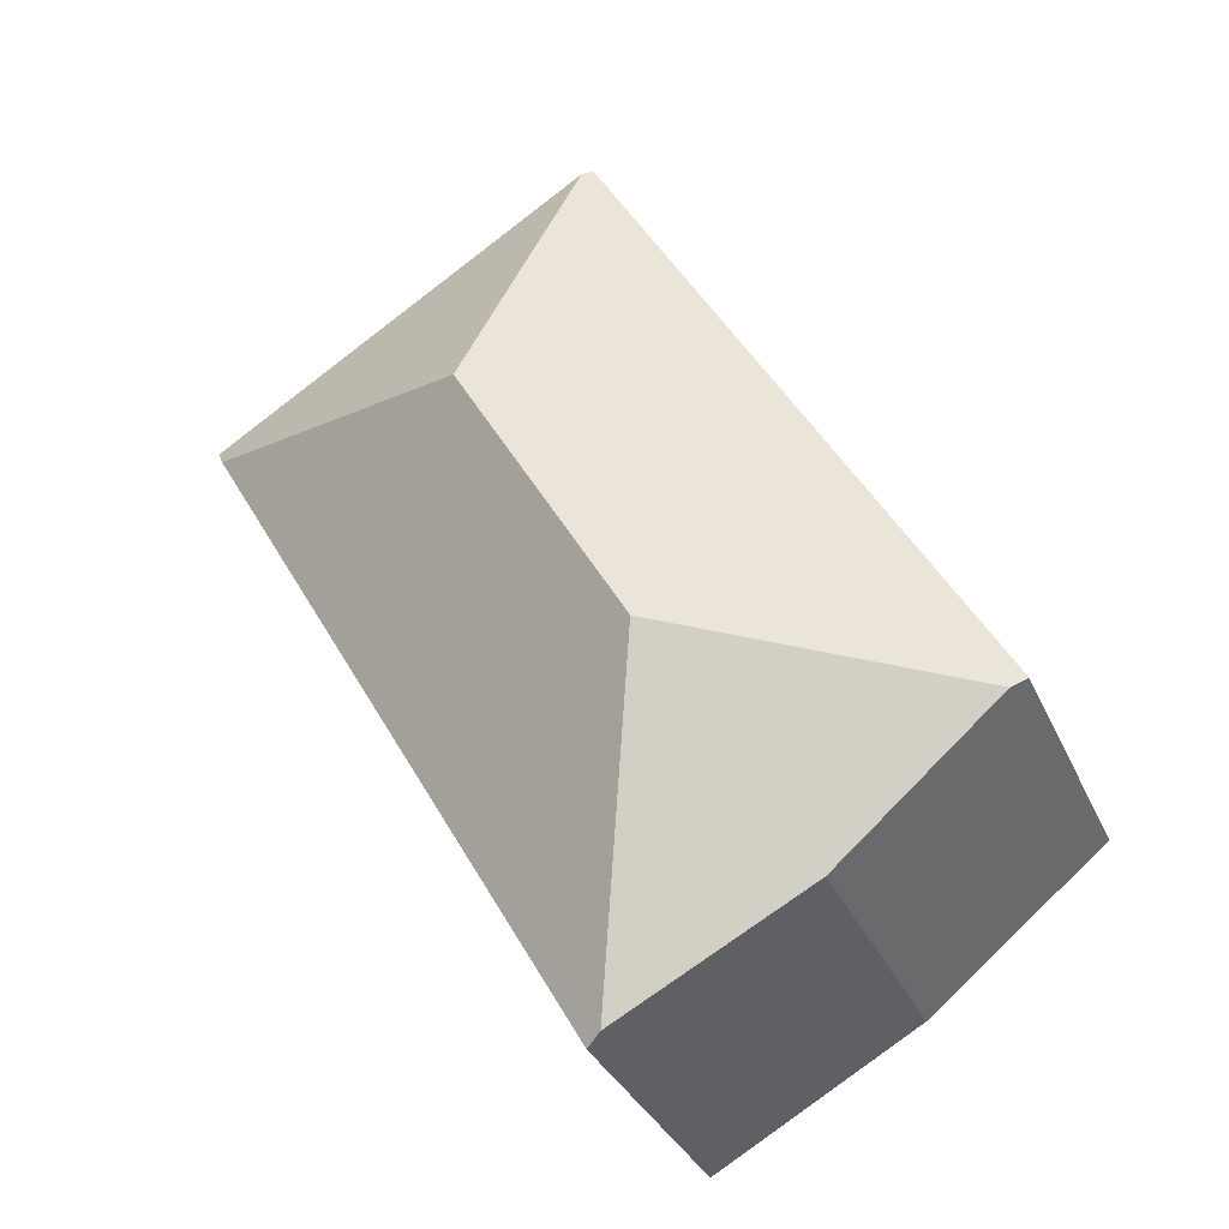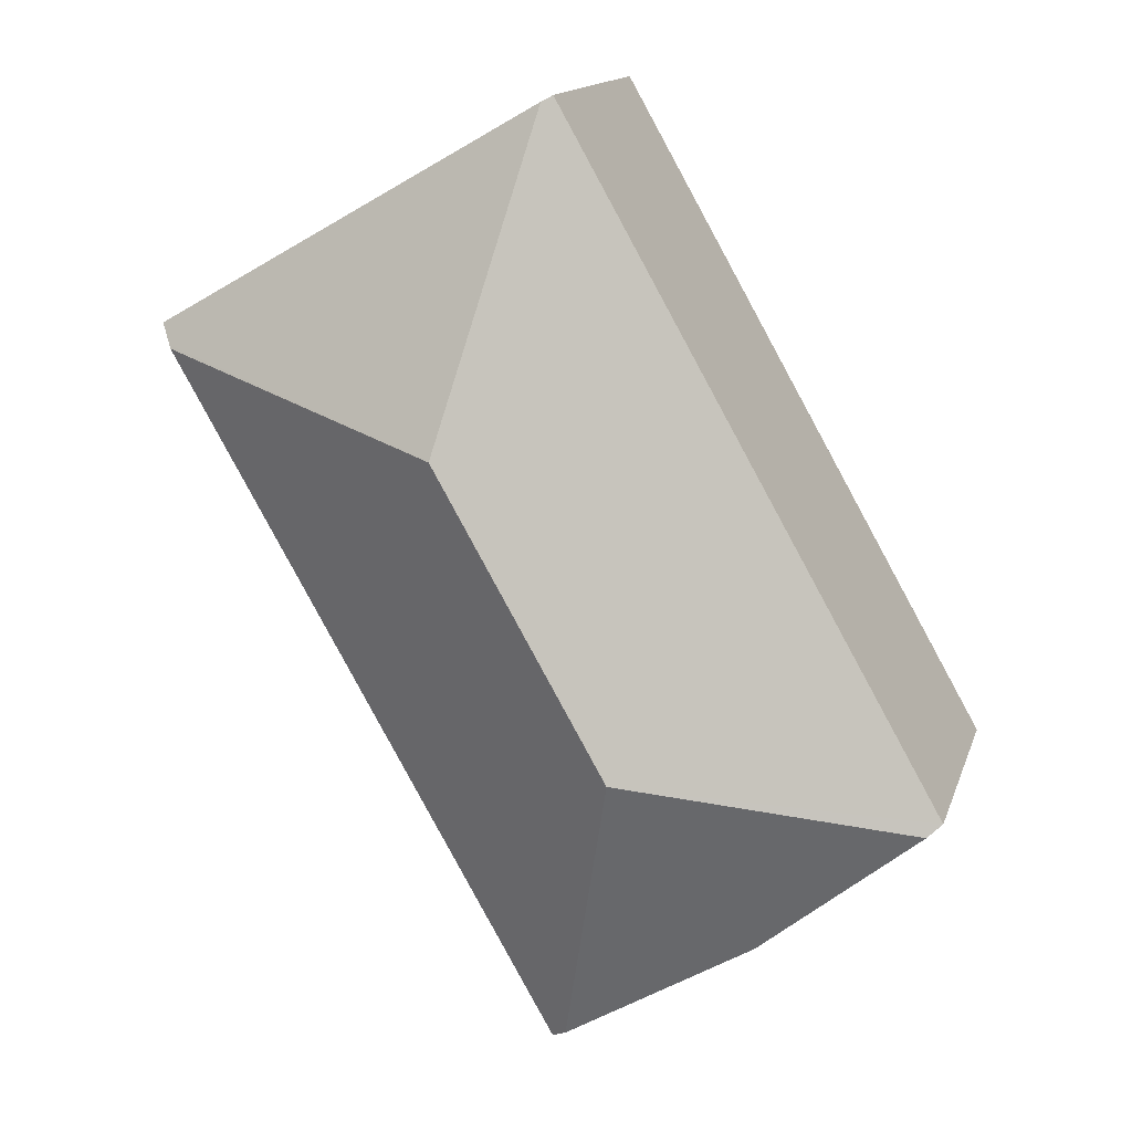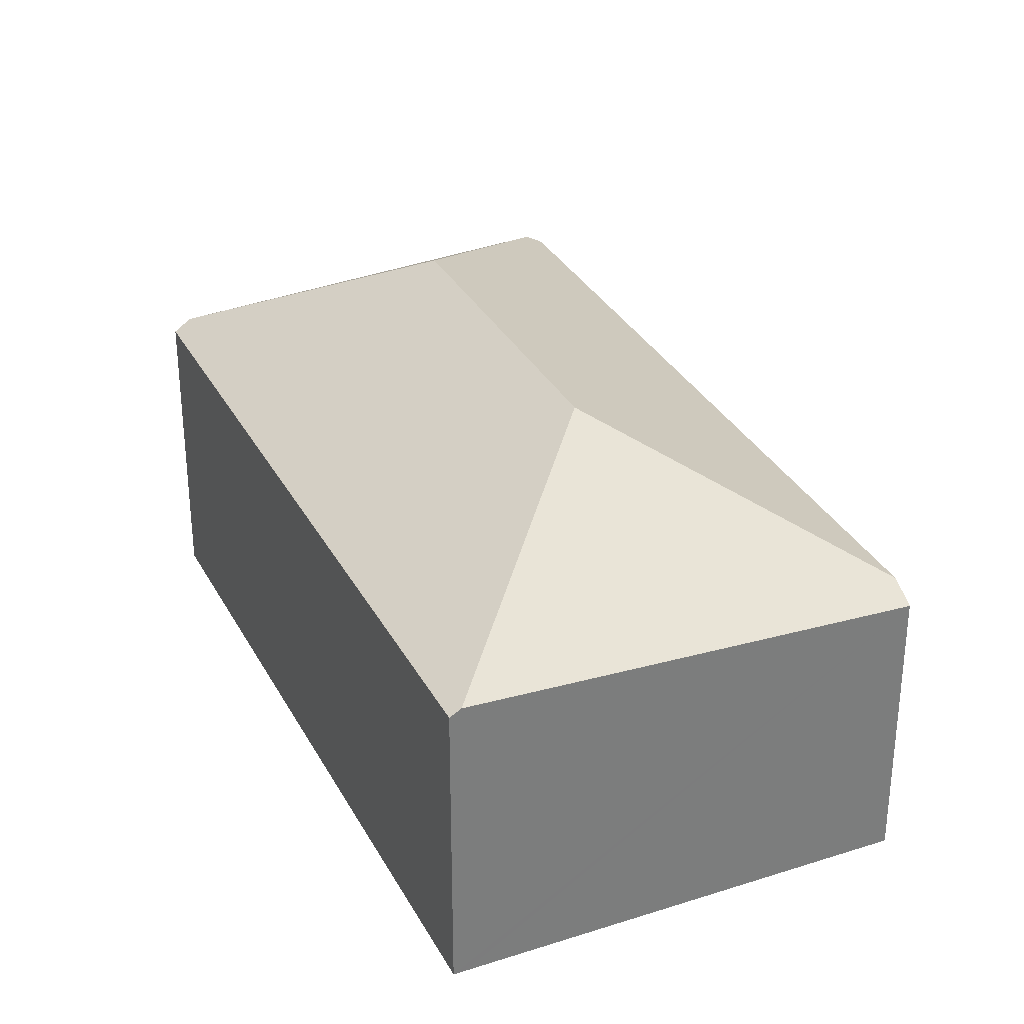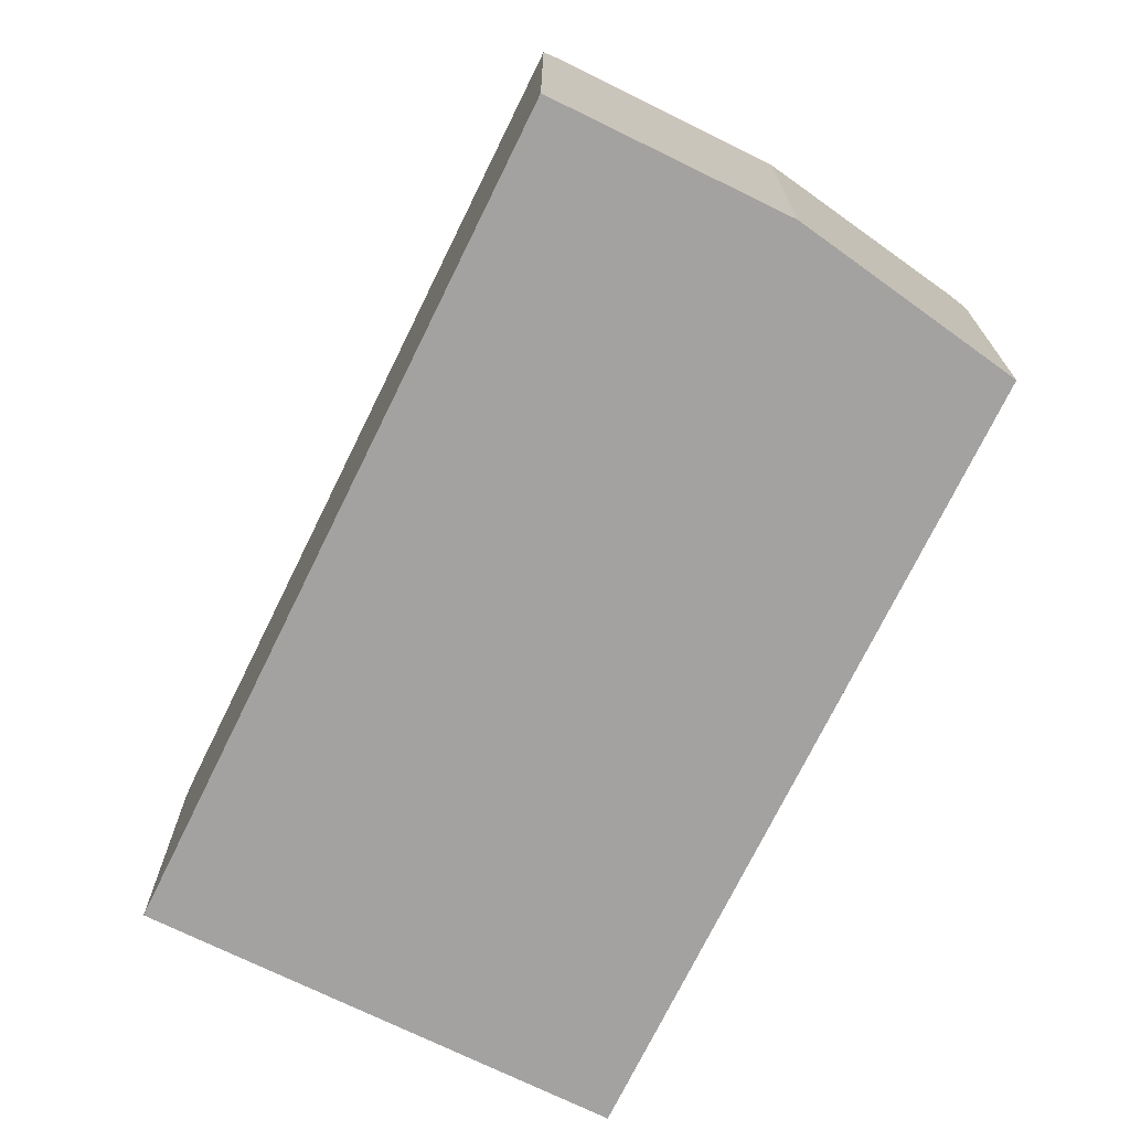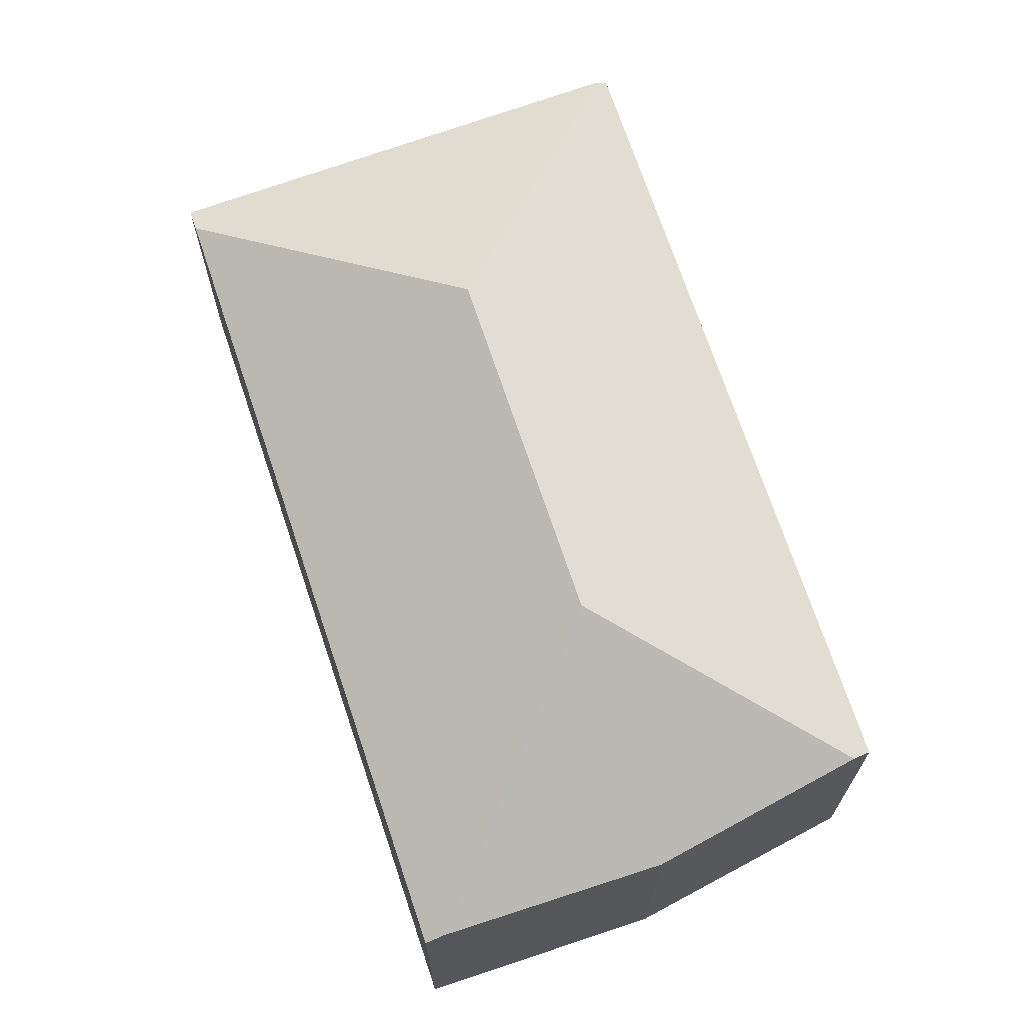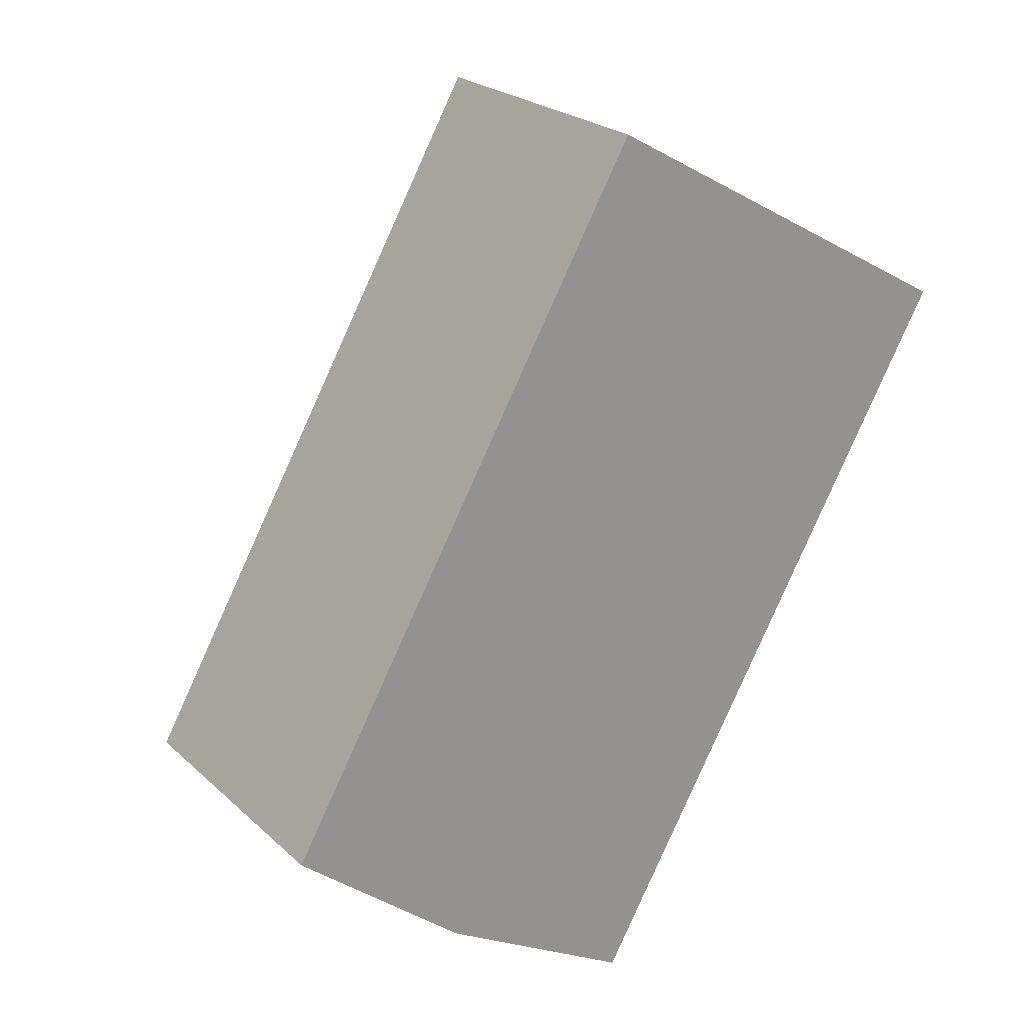
<metadata>
{"format":"obj","ext":"obj","renderer":"f3d","projection":"perspective","resolution":1024,"background":"white","views":[{"elev":-33.1,"azim":-158.8,"up":"+Z"},{"elev":14.5,"azim":-164.9,"up":"+Z"},{"elev":32.2,"azim":5.3,"up":"+Y"},{"elev":-72.7,"azim":-176.5,"up":"+Y"},{"elev":70.5,"azim":-168.9,"up":"+Y"},{"elev":23.5,"azim":-34.2,"up":"+Z"}]}
</metadata>
<code>
v  19.92 7.556 10.91
v  14.19 7.556 14.84
v  20.21 7.235 11.43
v  10.09 7.774 17.17
v  11.97 10.87 9.005
v  19.87 7.61 10.83
v  9.463 7.87 -6.539
v  14.39 7.61 1.174
v  9.876 7.61 -6.773
v  7.639 10.87 1.372
v  4.596 7.61 -3.776
v  0.371 7.869 -0.305
v  0 7.61 4.66e-16
v  0.666 7.61 1.174
v  9.829 7.61 17.32
v  9.876 4.147e-16 -6.773
v  4.596 2.312e-16 -3.776
v  9.463 4.004e-16 -6.539
v  0 0 0
v  0.371 1.868e-17 -0.305
v  9.829 -1.06e-15 17.32
v  0.666 -7.189e-17 1.174
v  10.09 -1.051e-15 17.17
v  14.19 -9.087e-16 14.84
v  20.21 -6.996e-16 11.43
v  14.39 -7.189e-17 1.174
v  19.87 -6.629e-16 10.83
v  19.92 -6.682e-16 10.91
g defaultobject
f 1 2 3
f 2 1 4
f 4 1 5
f 5 1 6
f 7 8 9
f 8 7 10
f 8 10 6
f 6 10 5
f 11 10 7
f 10 11 12
f 13 10 12
f 10 13 14
f 10 14 15
f 10 15 5
f 5 15 4
f 9 11 7
f 11 9 16
f 11 16 17
f 17 16 18
f 17 12 11
f 12 17 13
f 13 17 19
f 19 17 20
f 19 14 13
f 14 19 15
f 15 19 21
f 21 19 22
f 21 4 15
f 4 21 2
f 2 21 3
f 3 21 23
f 3 23 24
f 3 24 25
f 8 16 9
f 16 8 26
f 26 8 6
f 26 6 27
f 27 6 1
f 27 1 3
f 27 3 28
f 28 3 25
f 22 23 21
f 23 22 24
f 24 22 25
f 25 22 28
f 28 22 27
f 27 22 26
f 26 22 16
f 16 22 19
f 16 19 20
f 16 20 17
f 16 17 18

</code>
